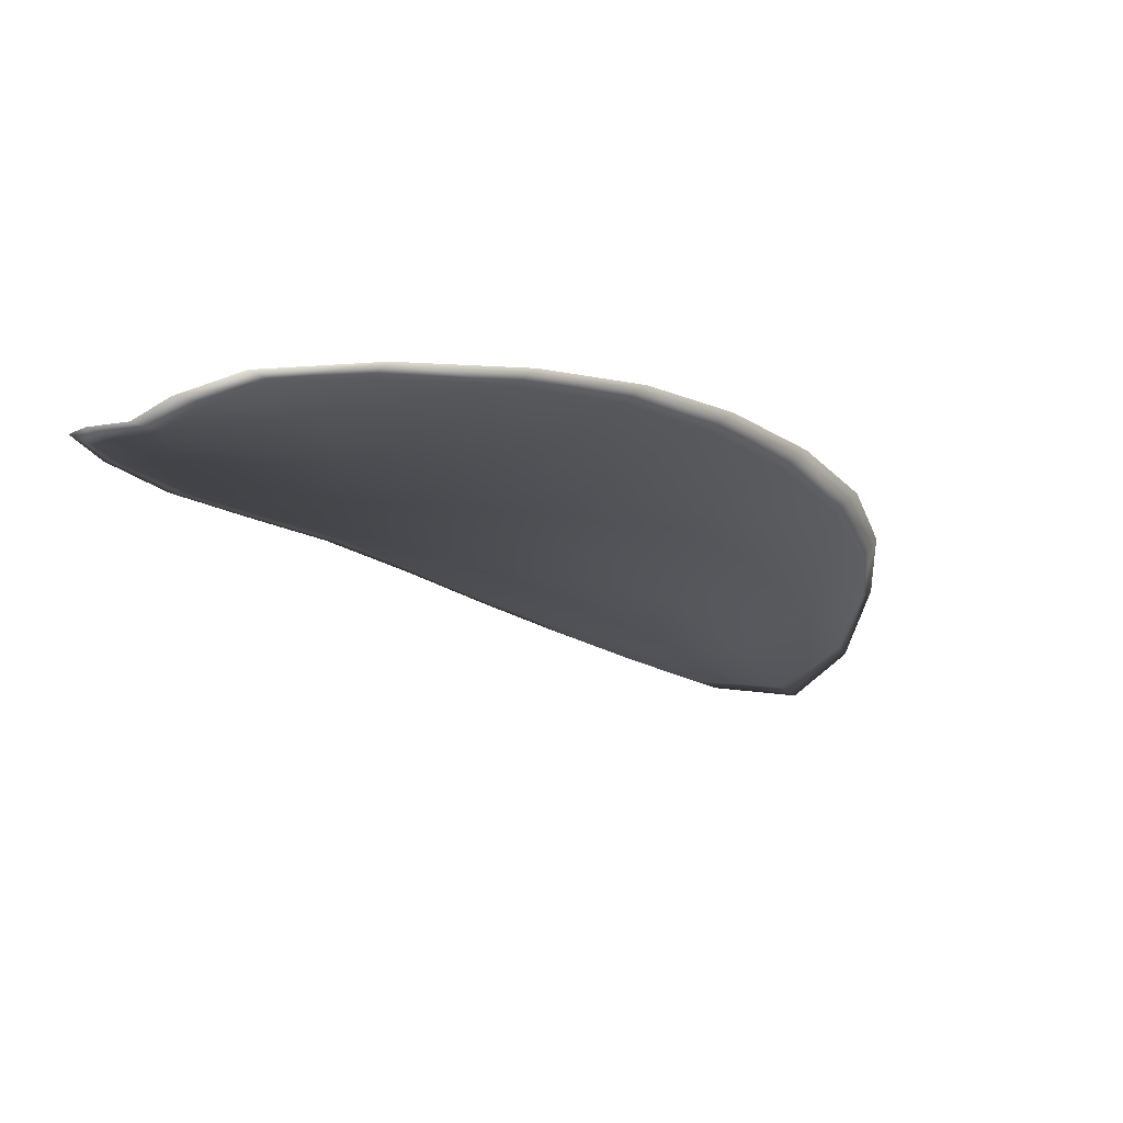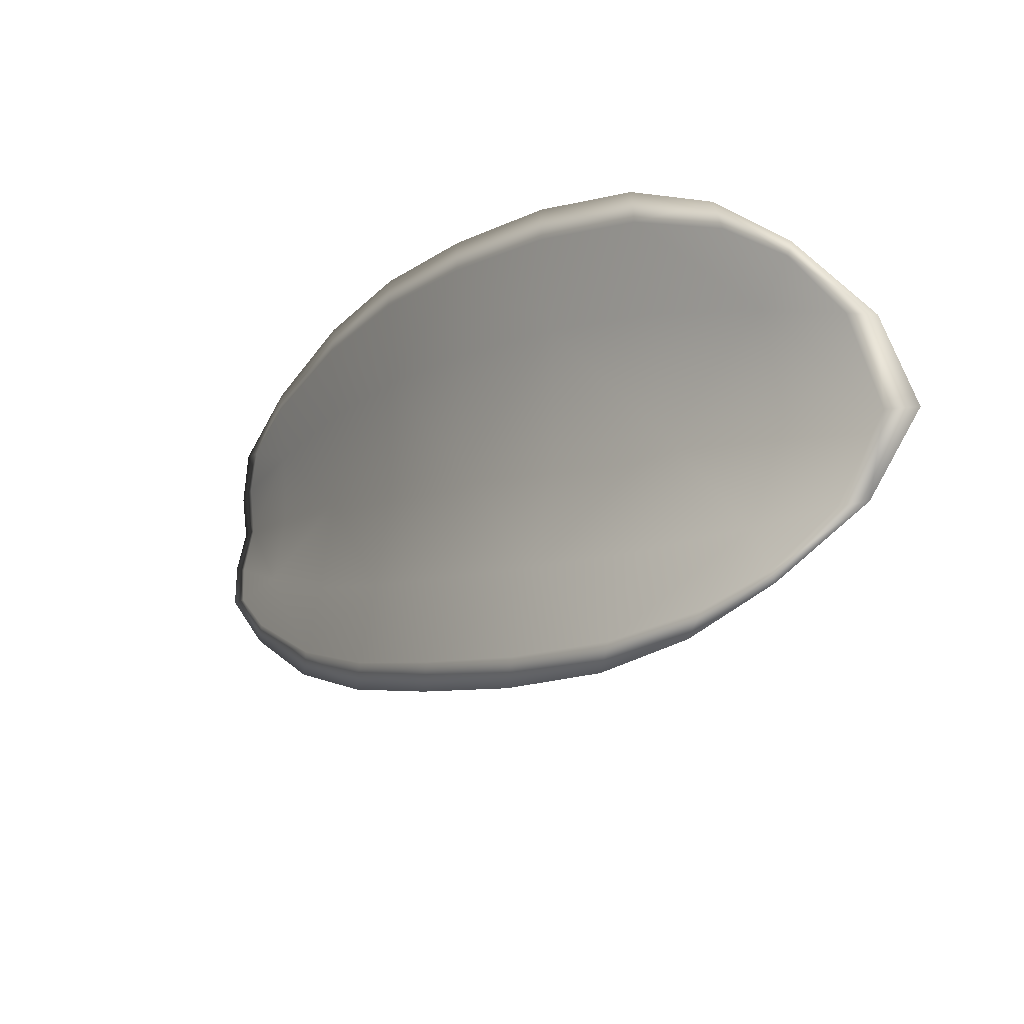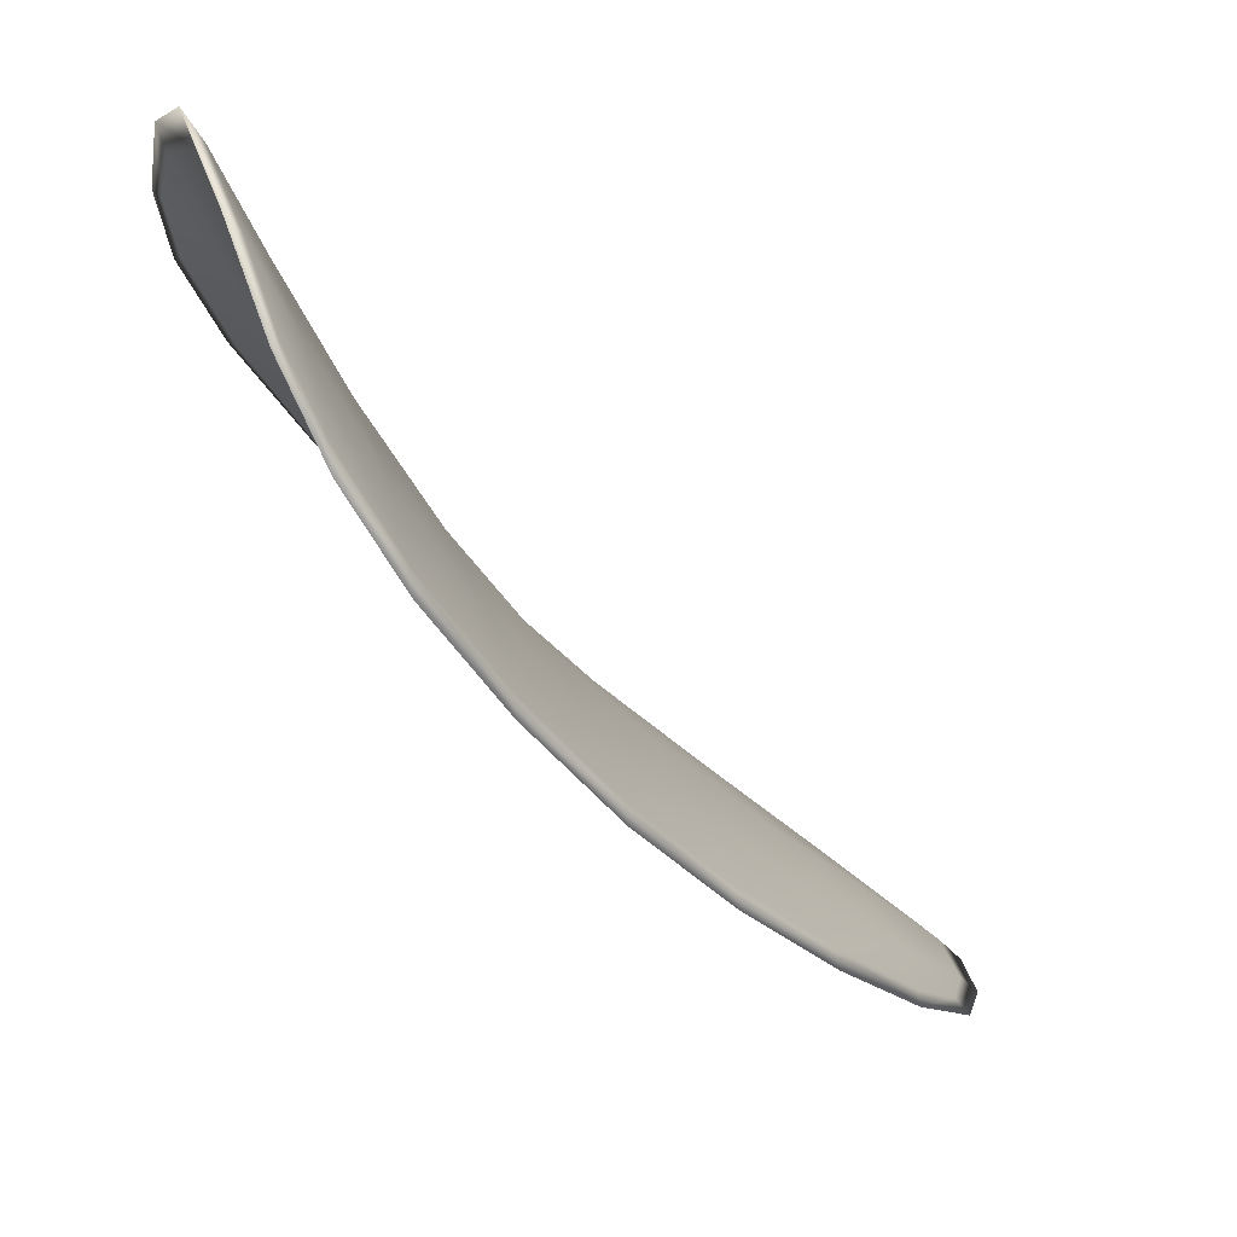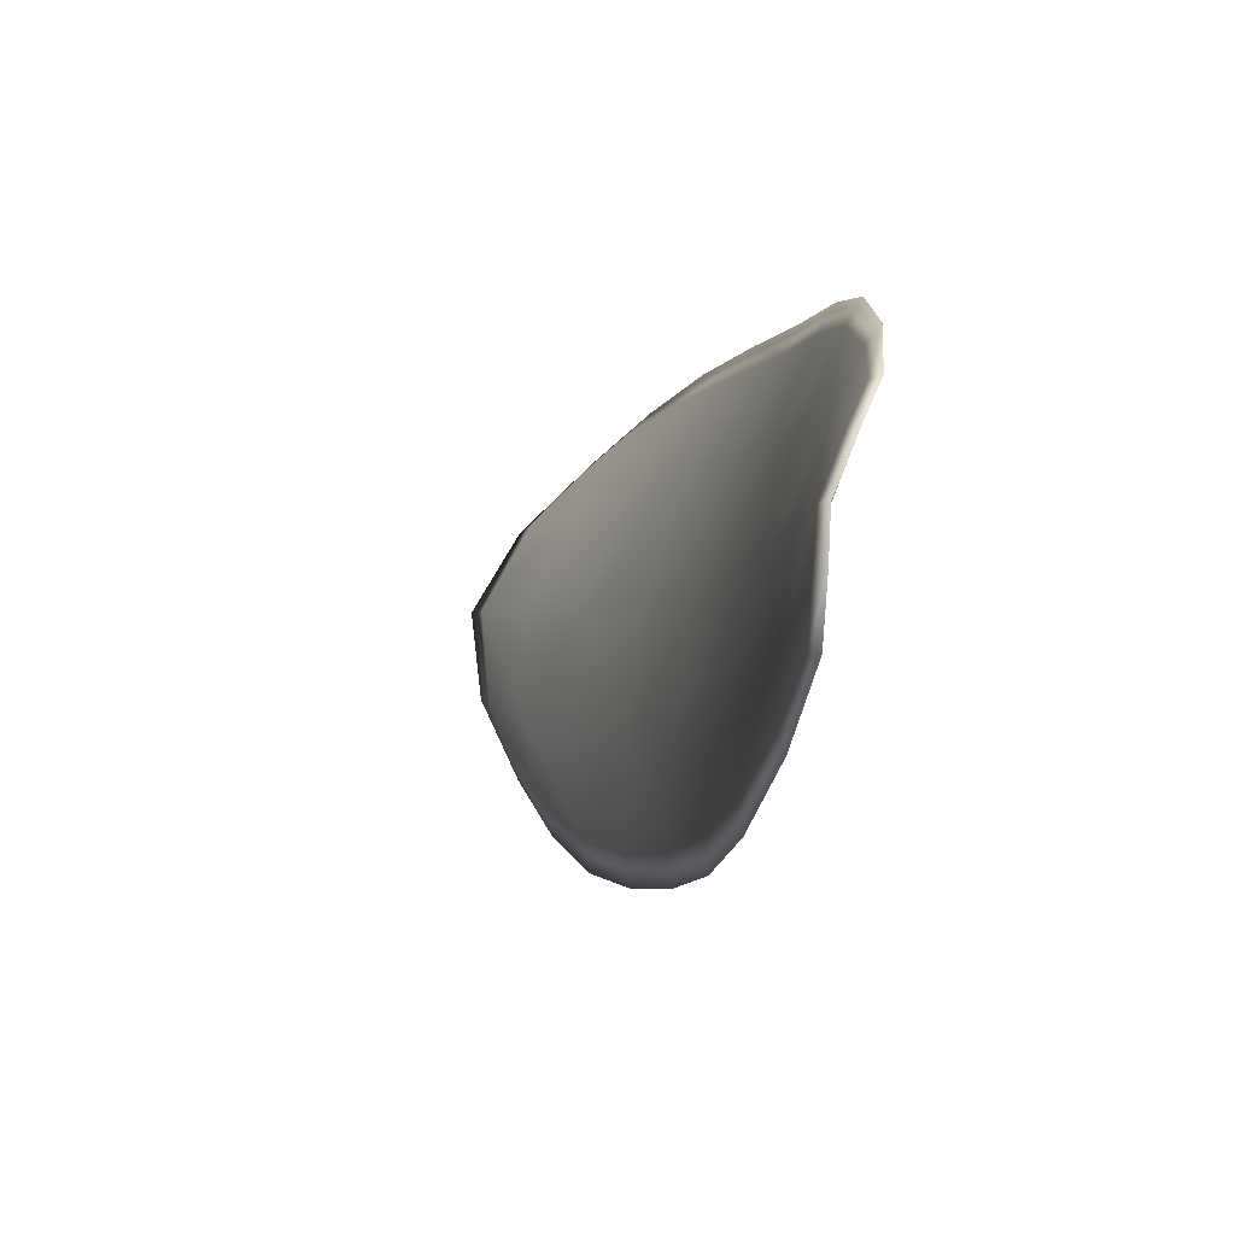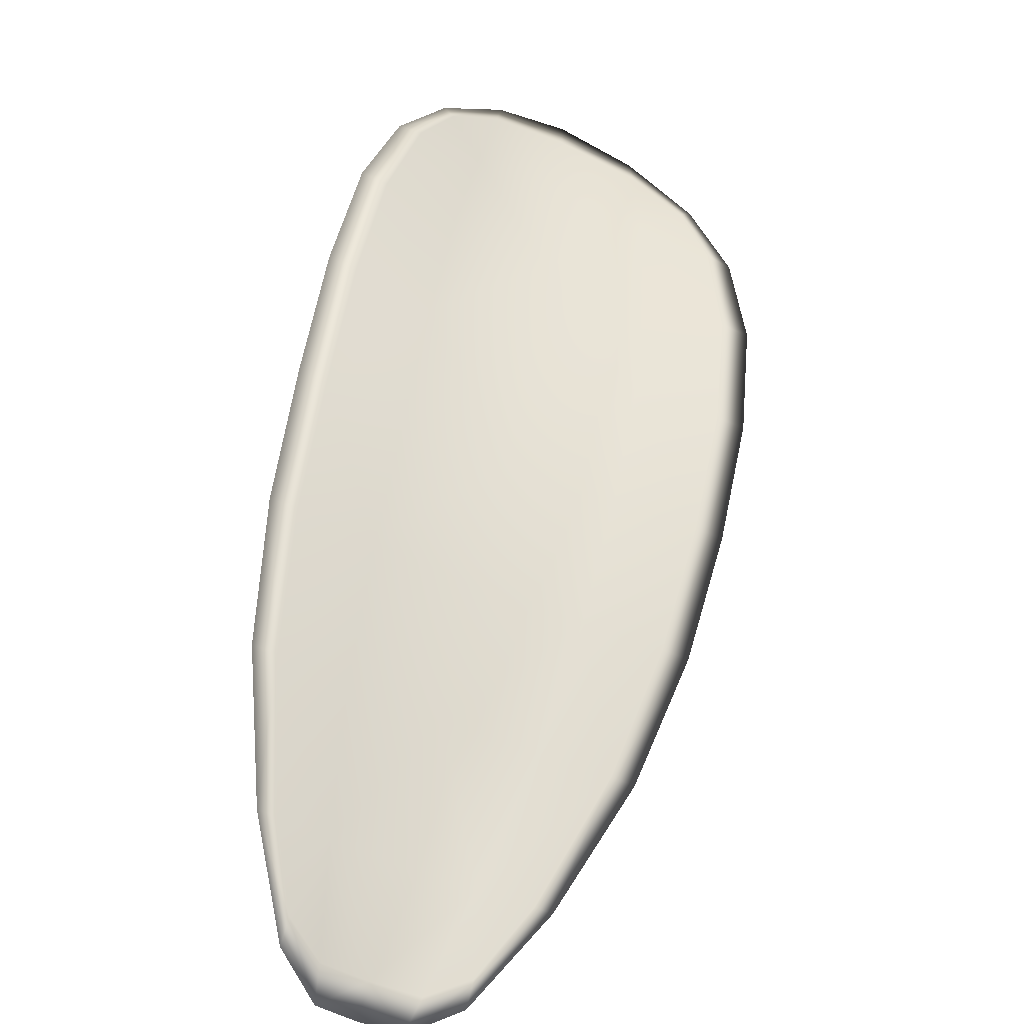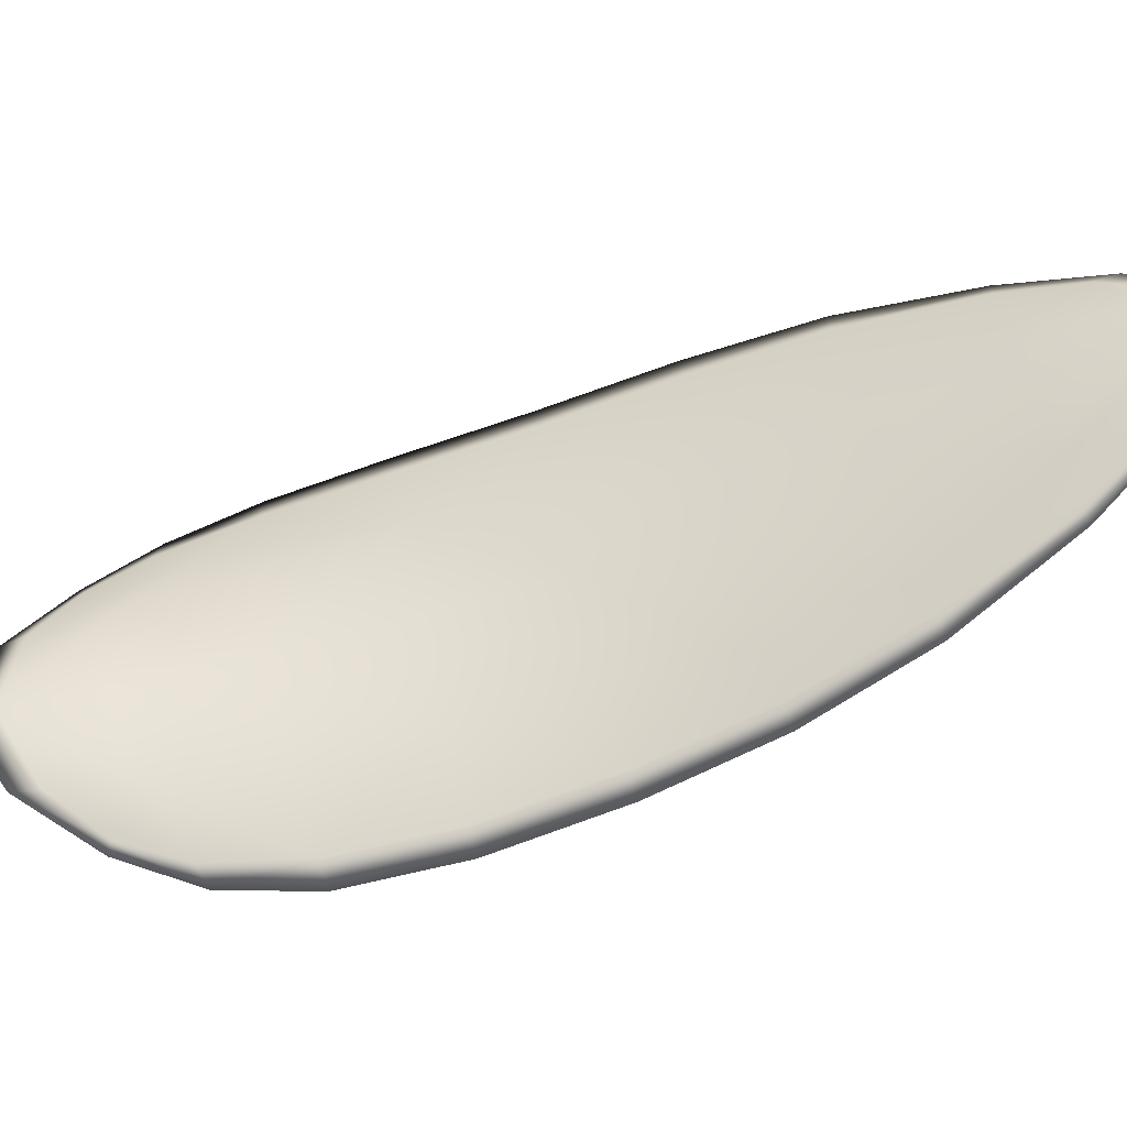
<metadata>
{"format":"obj","ext":"obj","renderer":"f3d","projection":"perspective","resolution":1024,"background":"white","views":[{"elev":-73.6,"azim":117.0,"up":"+Y"},{"elev":57.0,"azim":-172.4,"up":"+Y"},{"elev":-62.6,"azim":-104.2,"up":"+Z"},{"elev":12.1,"azim":27.1,"up":"+Z"},{"elev":7.2,"azim":82.4,"up":"+Y"},{"elev":-20.6,"azim":-37.7,"up":"+Z"}]}
</metadata>
<code>
v -2.411 0.7911 -1.232
v -2.411 0.7917 -1.231
v -2.409 0.7905 -1.23
v -2.409 0.7899 -1.232
v -2.409 0.7896 -1.233
v -2.41 0.7907 -1.233
v -2.411 0.7913 -1.233
v -2.412 0.7919 -1.232
v -2.412 0.7925 -1.231
v -2.41 0.7922 -1.229
v -2.41 0.7926 -1.228
v -2.409 0.7918 -1.228
v -2.409 0.7912 -1.229
v -2.411 0.7929 -1.23
v -2.411 0.7929 -1.229
v -2.405 0.7867 -1.227
v -2.405 0.7872 -1.226
v -2.404 0.7854 -1.226
v -2.404 0.7849 -1.227
v -2.404 0.7843 -1.228
v -2.405 0.786 -1.229
v -2.406 0.7877 -1.229
v -2.406 0.7884 -1.228
v -2.406 0.7889 -1.226
v -2.405 0.7855 -1.23
v -2.404 0.7838 -1.229
v -2.404 0.7835 -1.23
v -2.405 0.7851 -1.231
v -2.406 0.7867 -1.232
v -2.406 0.7871 -1.231
v -2.408 0.7886 -1.231
v -2.408 0.7891 -1.23
v -2.408 0.7882 -1.233
v -2.408 0.7899 -1.228
v -2.407 0.7905 -1.227
v -2.403 0.7831 -1.226
v -2.403 0.7834 -1.226
v -2.402 0.7822 -1.226
v -2.402 0.7816 -1.226
v -2.402 0.7813 -1.227
v -2.403 0.7826 -1.227
v -2.403 0.7822 -1.228
v -2.402 0.781 -1.227
v -2.402 0.7812 -1.228
v -2.403 0.782 -1.229
v -2.411 0.791 -1.232
v -2.411 0.7916 -1.231
v -2.412 0.7924 -1.231
v -2.412 0.7918 -1.232
v -2.411 0.7913 -1.233
v -2.41 0.7906 -1.233
v -2.409 0.7895 -1.233
v -2.409 0.7898 -1.232
v -2.409 0.7904 -1.23
v -2.411 0.7921 -1.229
v -2.41 0.7925 -1.228
v -2.411 0.7928 -1.229
v -2.412 0.7928 -1.23
v -2.409 0.7911 -1.229
v -2.409 0.7917 -1.228
v -2.405 0.7866 -1.227
v -2.405 0.7872 -1.226
v -2.406 0.7889 -1.226
v -2.406 0.7883 -1.228
v -2.406 0.7876 -1.229
v -2.405 0.786 -1.229
v -2.404 0.7843 -1.228
v -2.404 0.7849 -1.227
v -2.404 0.7854 -1.226
v -2.405 0.7854 -1.23
v -2.406 0.787 -1.231
v -2.406 0.7866 -1.232
v -2.405 0.785 -1.231
v -2.404 0.7834 -1.23
v -2.404 0.7838 -1.229
v -2.408 0.7885 -1.231
v -2.408 0.789 -1.23
v -2.408 0.7881 -1.233
v -2.408 0.7898 -1.228
v -2.407 0.7904 -1.227
v -2.403 0.783 -1.226
v -2.403 0.7834 -1.226
v -2.403 0.7825 -1.227
v -2.402 0.7812 -1.227
v -2.402 0.7816 -1.226
v -2.402 0.7822 -1.226
v -2.403 0.7822 -1.228
v -2.403 0.7819 -1.229
v -2.402 0.7812 -1.228
v -2.402 0.781 -1.227
v -2.403 0.7835 -1.225
v -2.402 0.7819 -1.226
v -2.404 0.7855 -1.225
v -2.402 0.7822 -1.226
v -2.402 0.7806 -1.227
v -2.402 0.7809 -1.228
v -2.402 0.7808 -1.227
v -2.402 0.7812 -1.228
v -2.41 0.7905 -1.233
v -2.411 0.7913 -1.233
v -2.409 0.7894 -1.233
v -2.411 0.7913 -1.233
v -2.412 0.7931 -1.23
v -2.411 0.793 -1.229
v -2.412 0.7928 -1.231
v -2.411 0.7928 -1.229
v -2.41 0.7927 -1.228
v -2.408 0.7919 -1.227
v -2.402 0.7811 -1.226
v -2.403 0.7819 -1.229
v -2.404 0.7833 -1.231
v -2.412 0.7921 -1.232
v -2.408 0.788 -1.233
v -2.406 0.7865 -1.232
v -2.407 0.7907 -1.227
v -2.406 0.7891 -1.226
v -2.405 0.7874 -1.226
v -2.405 0.7849 -1.232
f 1 2 3
f 1 3 4
f 1 4 5
f 1 5 6
f 1 6 7
f 1 7 8
f 1 8 9
f 1 9 2
f 10 11 12
f 10 12 13
f 10 13 3
f 10 3 2
f 10 2 9
f 10 9 14
f 10 14 15
f 10 15 11
f 16 17 18
f 16 18 19
f 16 19 20
f 16 20 21
f 16 21 22
f 16 22 23
f 16 23 24
f 16 24 17
f 25 21 20
f 25 20 26
f 25 26 27
f 25 27 28
f 25 28 29
f 25 29 30
f 25 30 22
f 25 22 21
f 31 32 22
f 31 22 30
f 31 30 29
f 31 29 33
f 31 33 5
f 31 5 4
f 31 4 3
f 31 3 32
f 34 35 24
f 34 24 23
f 34 23 22
f 34 22 32
f 34 32 3
f 34 3 13
f 34 13 12
f 34 12 35
f 36 37 38
f 36 38 39
f 36 39 40
f 36 40 41
f 36 41 20
f 36 20 19
f 36 19 18
f 36 18 37
f 42 41 40
f 42 40 43
f 42 43 44
f 42 44 45
f 42 45 27
f 42 27 26
f 42 26 20
f 42 20 41
f 46 47 48
f 46 48 49
f 46 49 50
f 46 50 51
f 46 51 52
f 46 52 53
f 46 53 54
f 46 54 47
f 55 56 57
f 55 57 58
f 55 58 48
f 55 48 47
f 55 47 54
f 55 54 59
f 55 59 60
f 55 60 56
f 61 62 63
f 61 63 64
f 61 64 65
f 61 65 66
f 61 66 67
f 61 67 68
f 61 68 69
f 61 69 62
f 70 66 65
f 70 65 71
f 70 71 72
f 70 72 73
f 70 73 74
f 70 74 75
f 70 75 67
f 70 67 66
f 76 77 54
f 76 54 53
f 76 53 52
f 76 52 78
f 76 78 72
f 76 72 71
f 76 71 65
f 76 65 77
f 79 80 60
f 79 60 59
f 79 59 54
f 79 54 77
f 79 77 65
f 79 65 64
f 79 64 63
f 79 63 80
f 81 82 69
f 81 69 68
f 81 68 67
f 81 67 83
f 81 83 84
f 81 84 85
f 81 85 86
f 81 86 82
f 87 83 67
f 87 67 75
f 87 75 74
f 87 74 88
f 87 88 89
f 87 89 90
f 87 90 84
f 87 84 83
f 91 92 38
f 91 38 37
f 91 37 18
f 91 18 93
f 91 93 69
f 91 69 82
f 91 82 94
f 91 94 92
f 95 96 44
f 95 44 43
f 95 43 40
f 95 40 97
f 95 97 84
f 95 84 90
f 95 90 98
f 95 98 96
f 99 100 7
f 99 7 6
f 99 6 5
f 99 5 101
f 99 101 52
f 99 52 51
f 99 51 102
f 99 102 100
f 103 104 15
f 103 15 14
f 103 14 9
f 103 9 105
f 103 105 48
f 103 48 58
f 103 58 106
f 103 106 104
f 107 108 12
f 107 12 11
f 107 11 15
f 107 15 104
f 107 104 106
f 107 106 56
f 107 56 60
f 107 60 108
f 109 97 40
f 109 40 39
f 109 39 38
f 109 38 92
f 109 92 94
f 109 94 85
f 109 85 84
f 109 84 97
f 110 111 27
f 110 27 45
f 110 45 44
f 110 44 96
f 110 96 98
f 110 98 88
f 110 88 74
f 110 74 111
f 112 105 9
f 112 9 8
f 112 8 7
f 112 7 100
f 112 100 102
f 112 102 49
f 112 49 48
f 112 48 105
f 113 101 5
f 113 5 33
f 113 33 29
f 113 29 114
f 113 114 72
f 113 72 78
f 113 78 52
f 113 52 101
f 115 116 24
f 115 24 35
f 115 35 12
f 115 12 108
f 115 108 60
f 115 60 80
f 115 80 63
f 115 63 116
f 117 93 18
f 117 18 17
f 117 17 24
f 117 24 116
f 117 116 63
f 117 63 62
f 117 62 69
f 117 69 93
f 118 114 29
f 118 29 28
f 118 28 27
f 118 27 111
f 118 111 74
f 118 74 73
f 118 73 72
f 118 72 114

</code>
